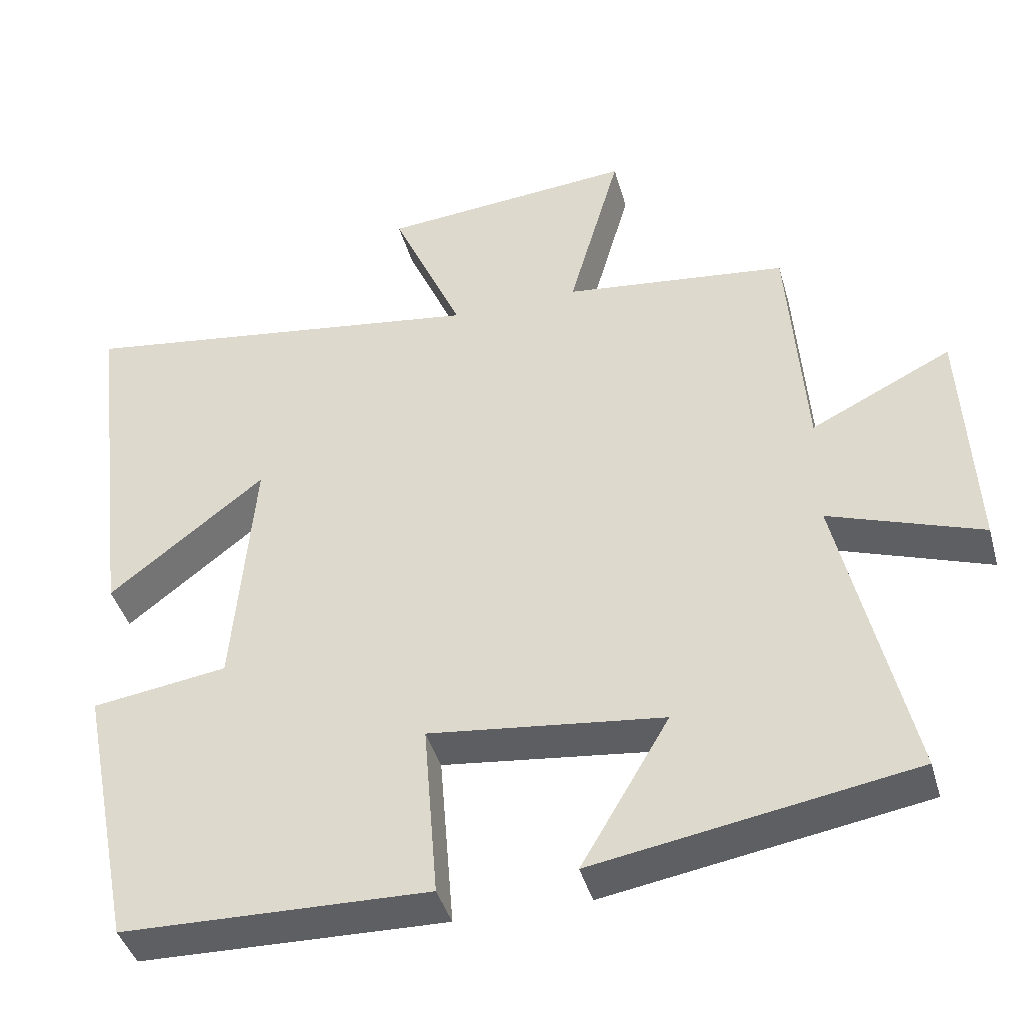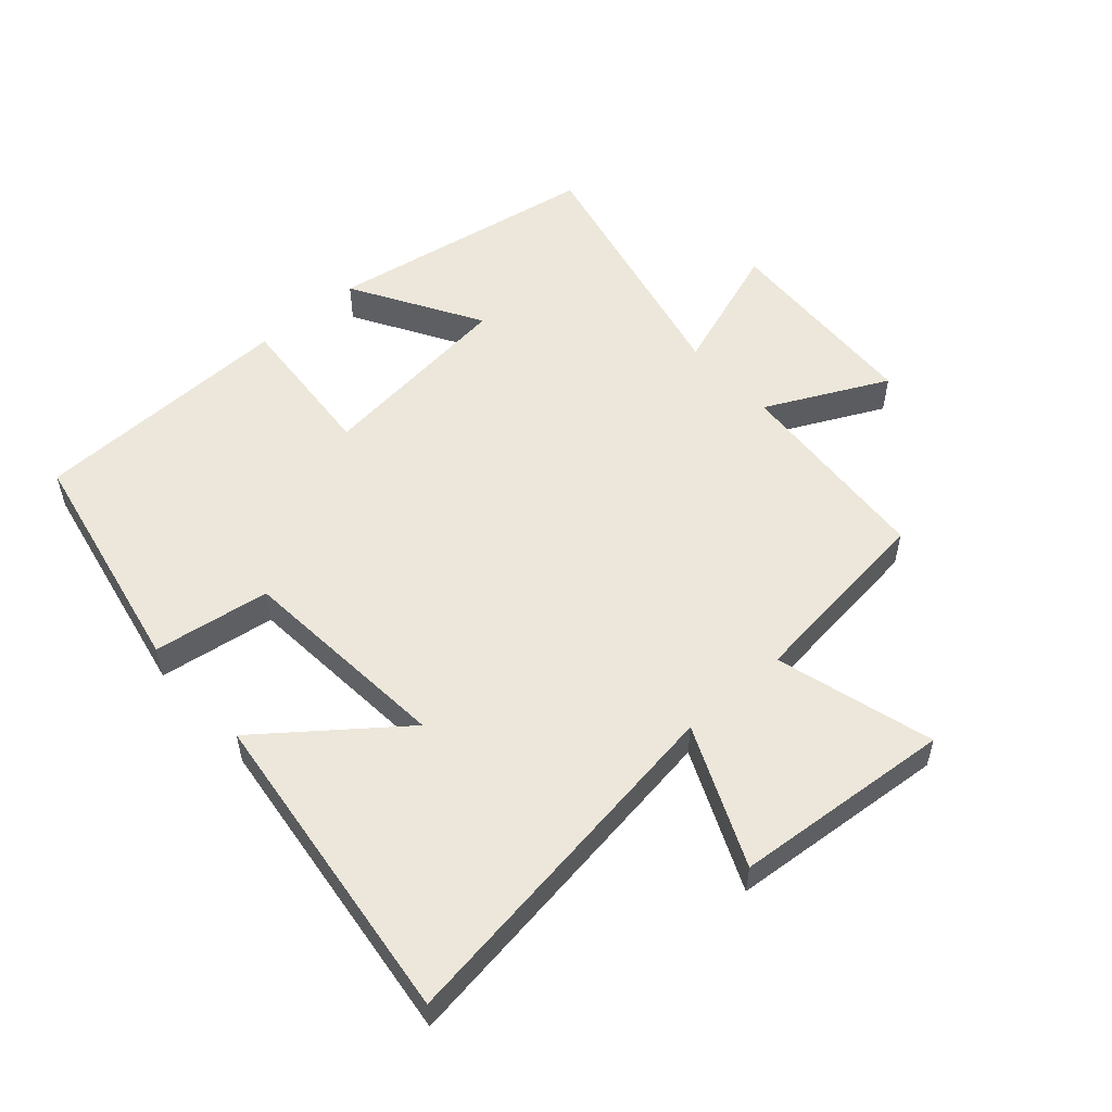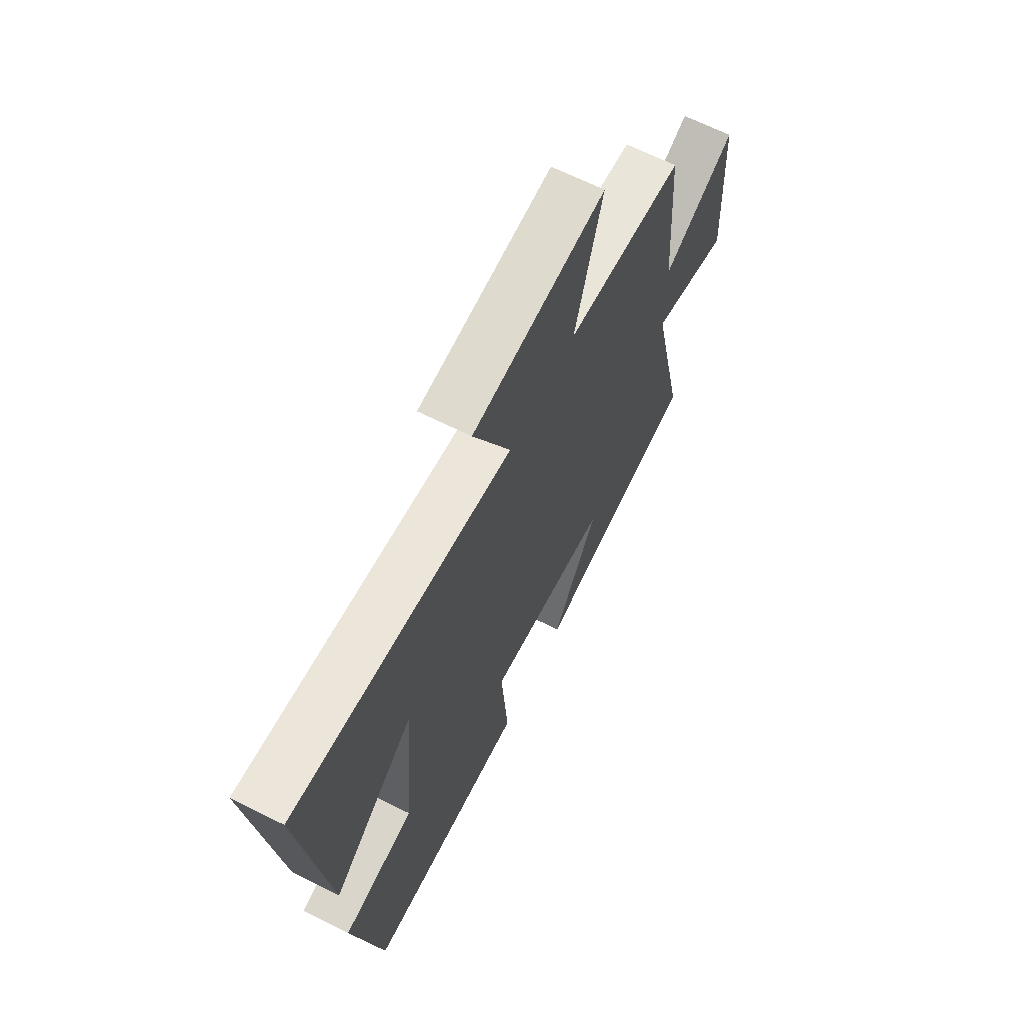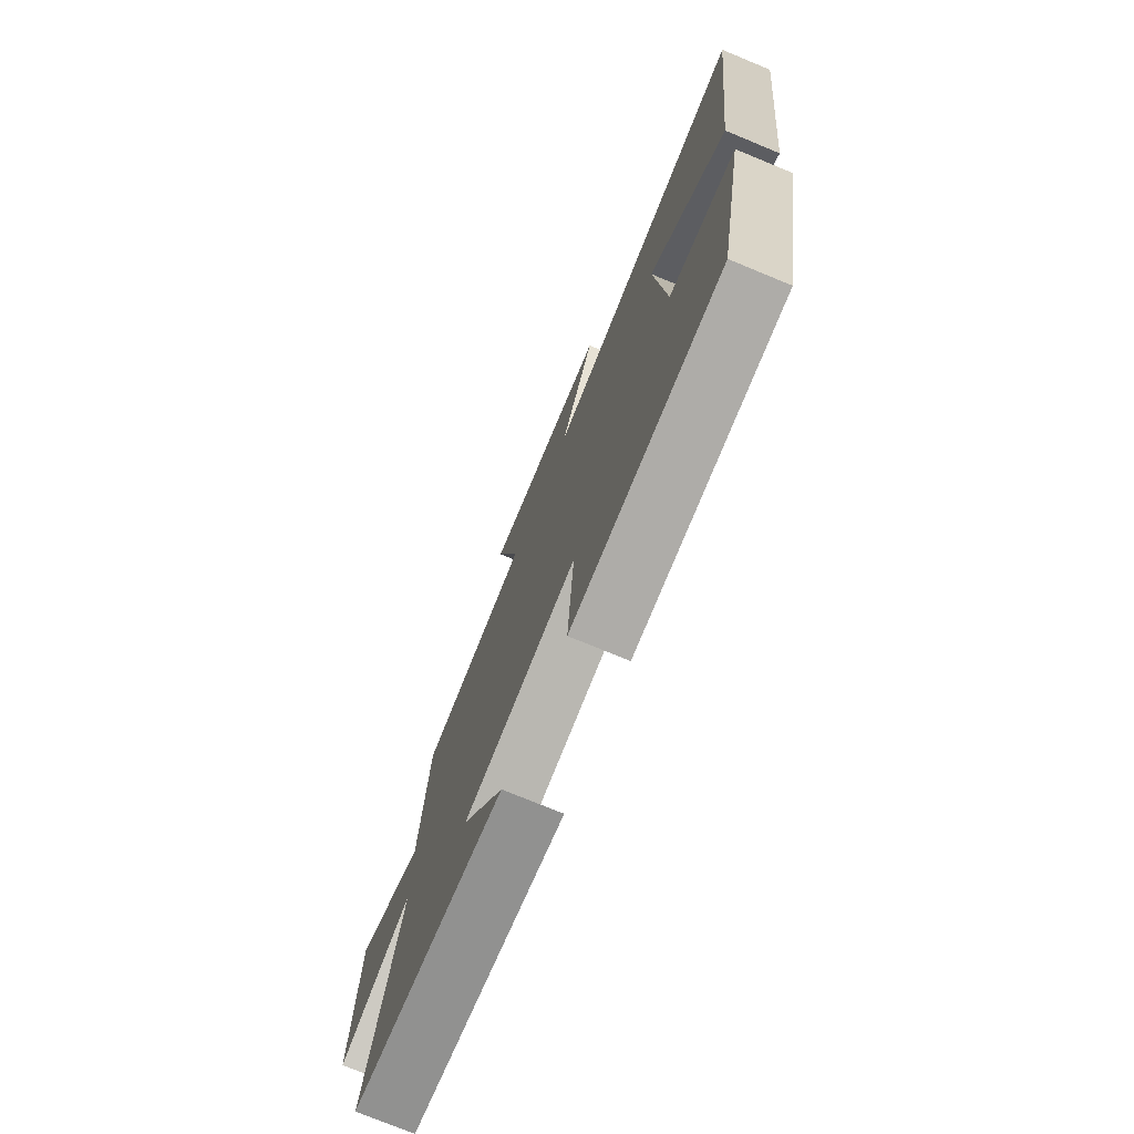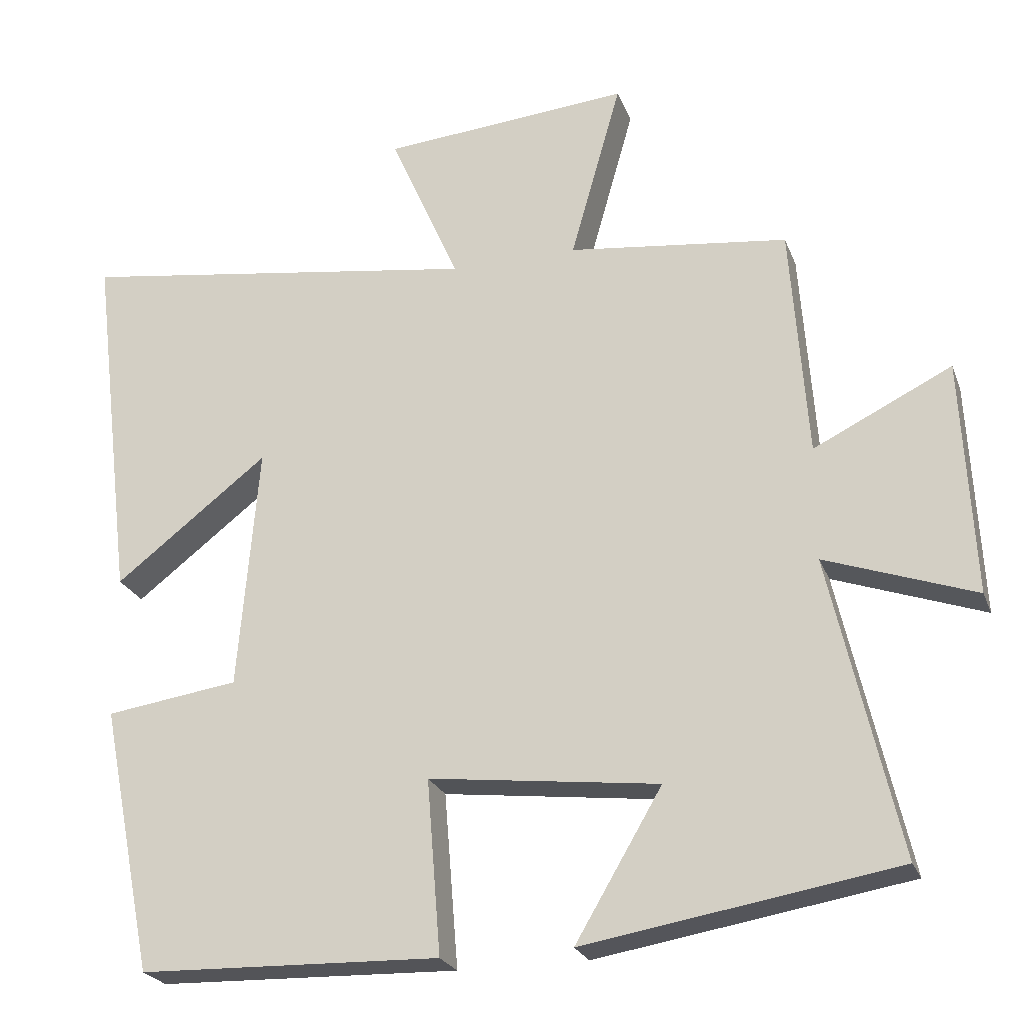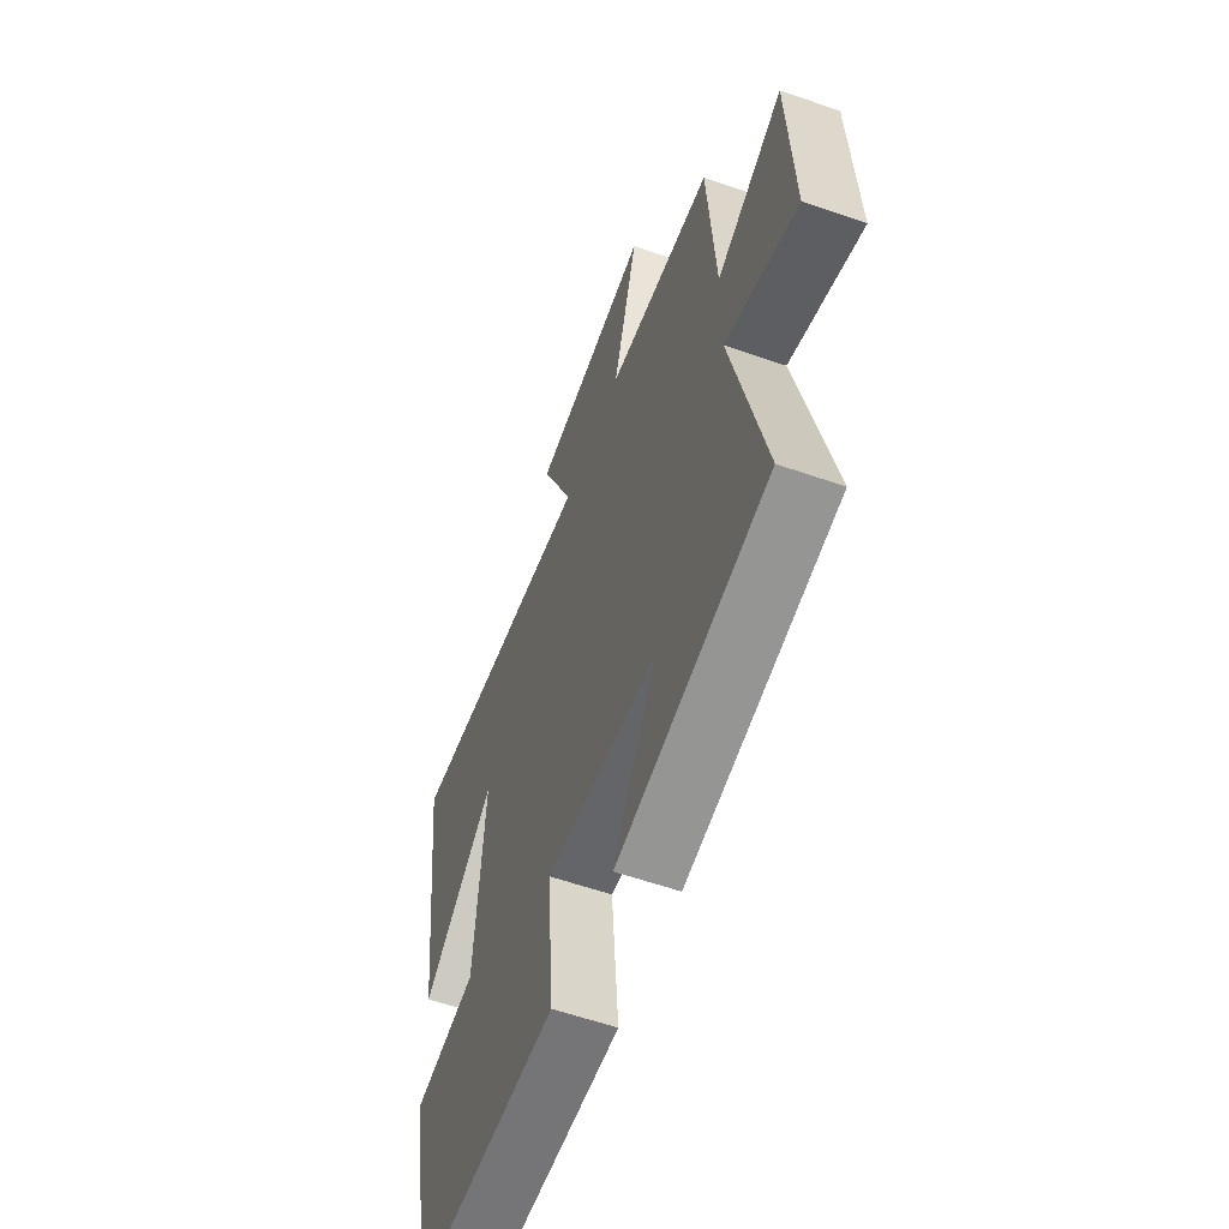
<metadata>
{"format":"obj","ext":"obj","renderer":"f3d","projection":"perspective","resolution":1024,"background":"white","views":[{"elev":-41.9,"azim":15.5,"up":"+Z"},{"elev":53.7,"azim":-41.5,"up":"+Y"},{"elev":66.3,"azim":-63.3,"up":"+Z"},{"elev":-75.2,"azim":-112.4,"up":"+Z"},{"elev":-24.0,"azim":17.7,"up":"+Z"},{"elev":-58.2,"azim":70.1,"up":"+Z"}]}
</metadata>
<code>
v 0.477 0.07 0.463
v 0.5 0.07 0.142
v 0.69 0.07 0.235
v 0.706 0.07 -0.089
v 0.5 0.07 -0.016
v 0.594 0.07 -0.429
v 0.165 0.07 -0.5
v 0.284 0.07 -0.298
v -0.032 0.07 -0.26
v -0.013 0.07 -0.5
v -0.427 0.07 -0.488
v -0.5 0.07 -0.12
v -0.317 0.07 -0.094
v -0.289 0.07 0.242
v -0.5 0.07 0.078
v -0.561 0.07 0.582
v -0.002 0.07 0.5
v -0.098 0.07 0.719
v 0.244 0.07 0.747
v 0.174 0.07 0.5
v 0.477 0 0.463
v 0.5 0 0.142
v 0.69 0 0.235
v 0.706 0 -0.089
v 0.5 0 -0.016
v 0.594 0 -0.429
v 0.165 0 -0.5
v 0.284 0 -0.298
v -0.032 0 -0.26
v -0.013 0 -0.5
v -0.427 0 -0.488
v -0.5 0 -0.12
v -0.317 0 -0.094
v -0.289 0 0.242
v -0.5 0 0.078
v -0.561 0 0.582
v -0.002 0 0.5
v -0.098 0 0.719
v 0.244 0 0.747
v 0.174 0 0.5
f 17 18 19 20
f 17 20 1 2
f 14 15 16 17
f 13 14 17 2
f 10 11 12 13
f 9 10 13
f 8 9 13 2
f 5 6 7 8
f 5 8 2 3
f 3 4 5
f 40 39 38 37
f 22 21 40 37
f 37 36 35 34
f 22 37 34 33
f 33 32 31 30
f 33 30 29
f 22 33 29 28
f 28 27 26 25
f 23 22 28 25
f 25 24 23
f 1 21 22 2
f 2 22 23 3
f 3 23 24 4
f 4 24 25 5
f 5 25 26 6
f 6 26 27 7
f 7 27 28 8
f 8 28 29 9
f 9 29 30 10
f 10 30 31 11
f 11 31 32 12
f 12 32 33 13
f 13 33 34 14
f 14 34 35 15
f 15 35 36 16
f 16 36 37 17
f 17 37 38 18
f 18 38 39 19
f 19 39 40 20
f 20 40 21 1

</code>
